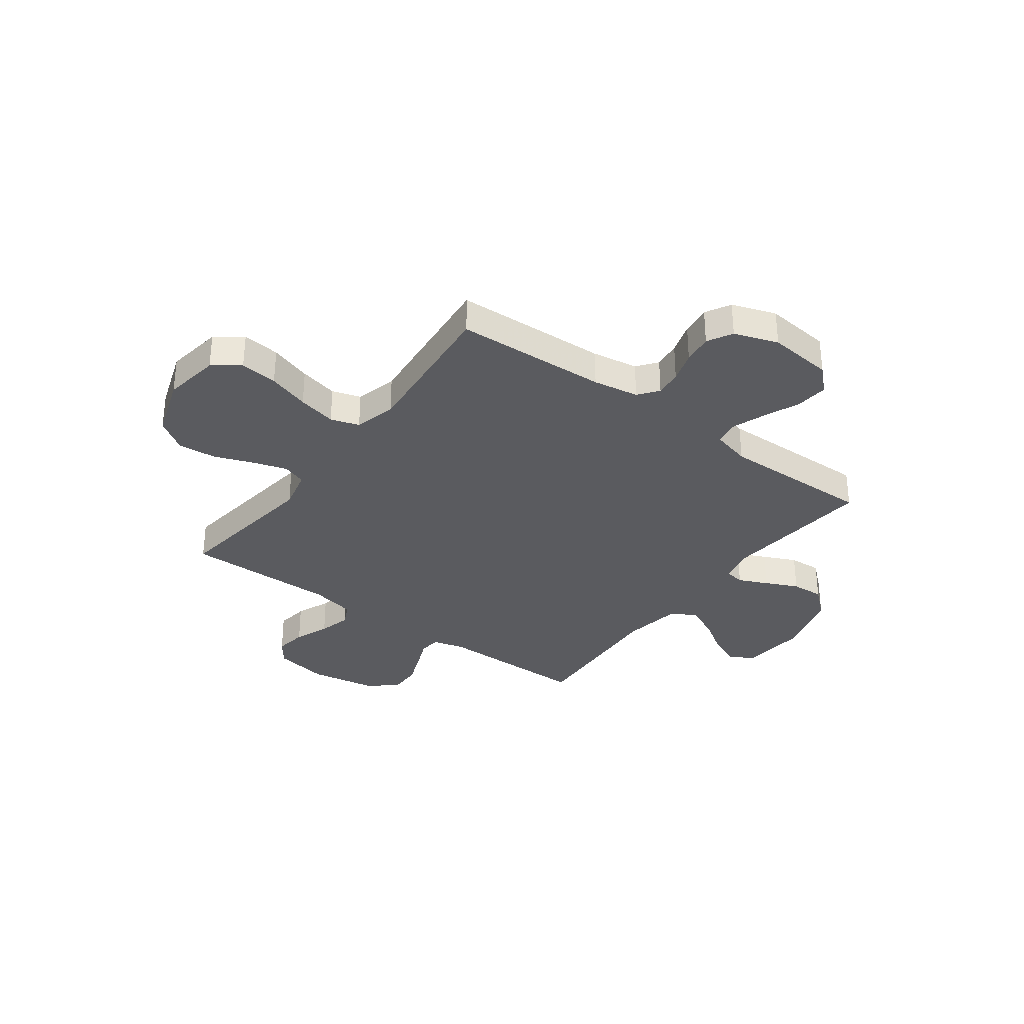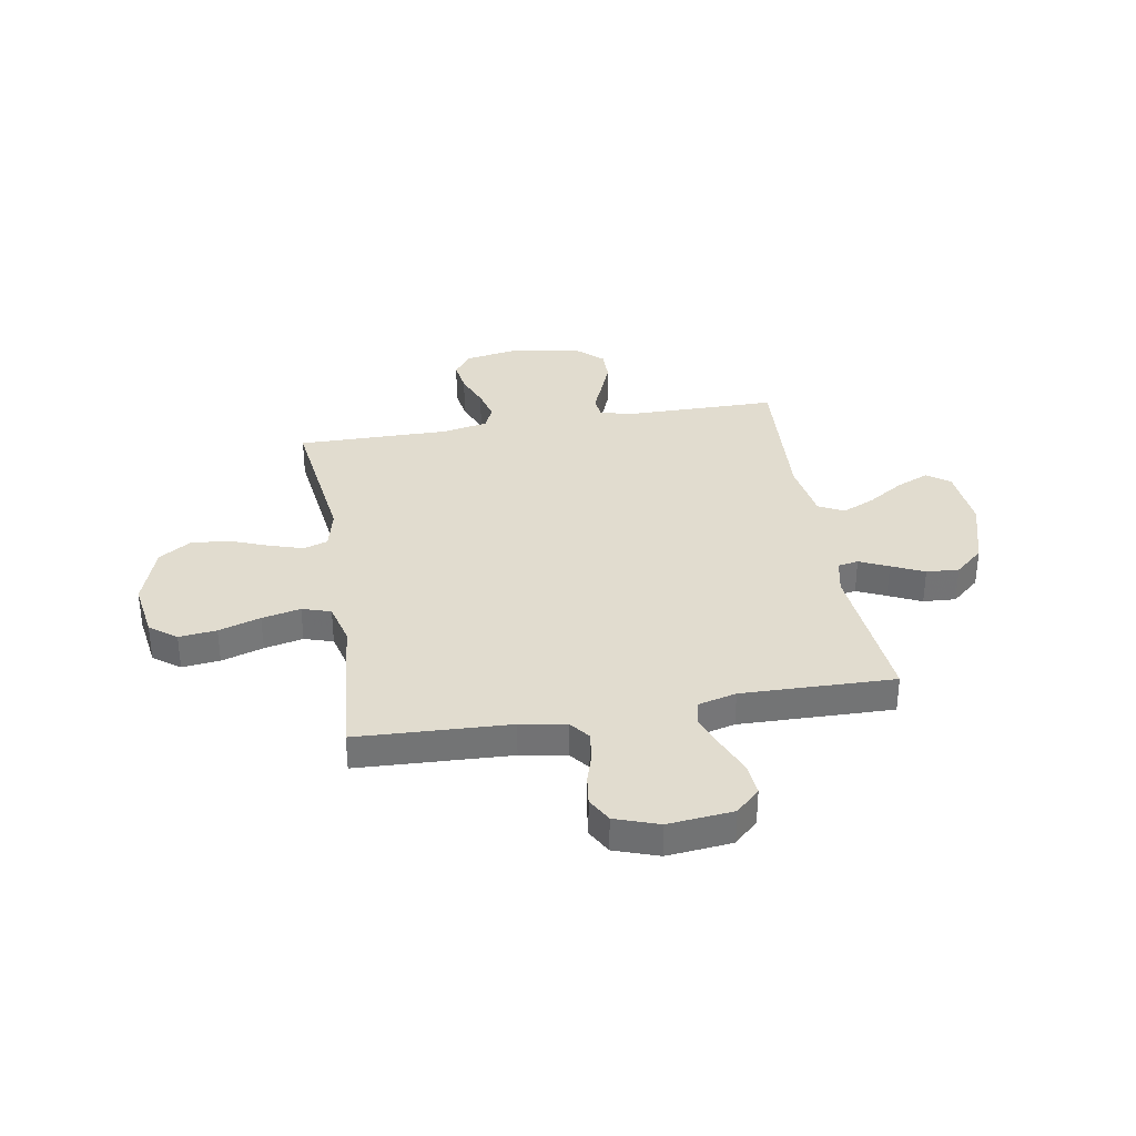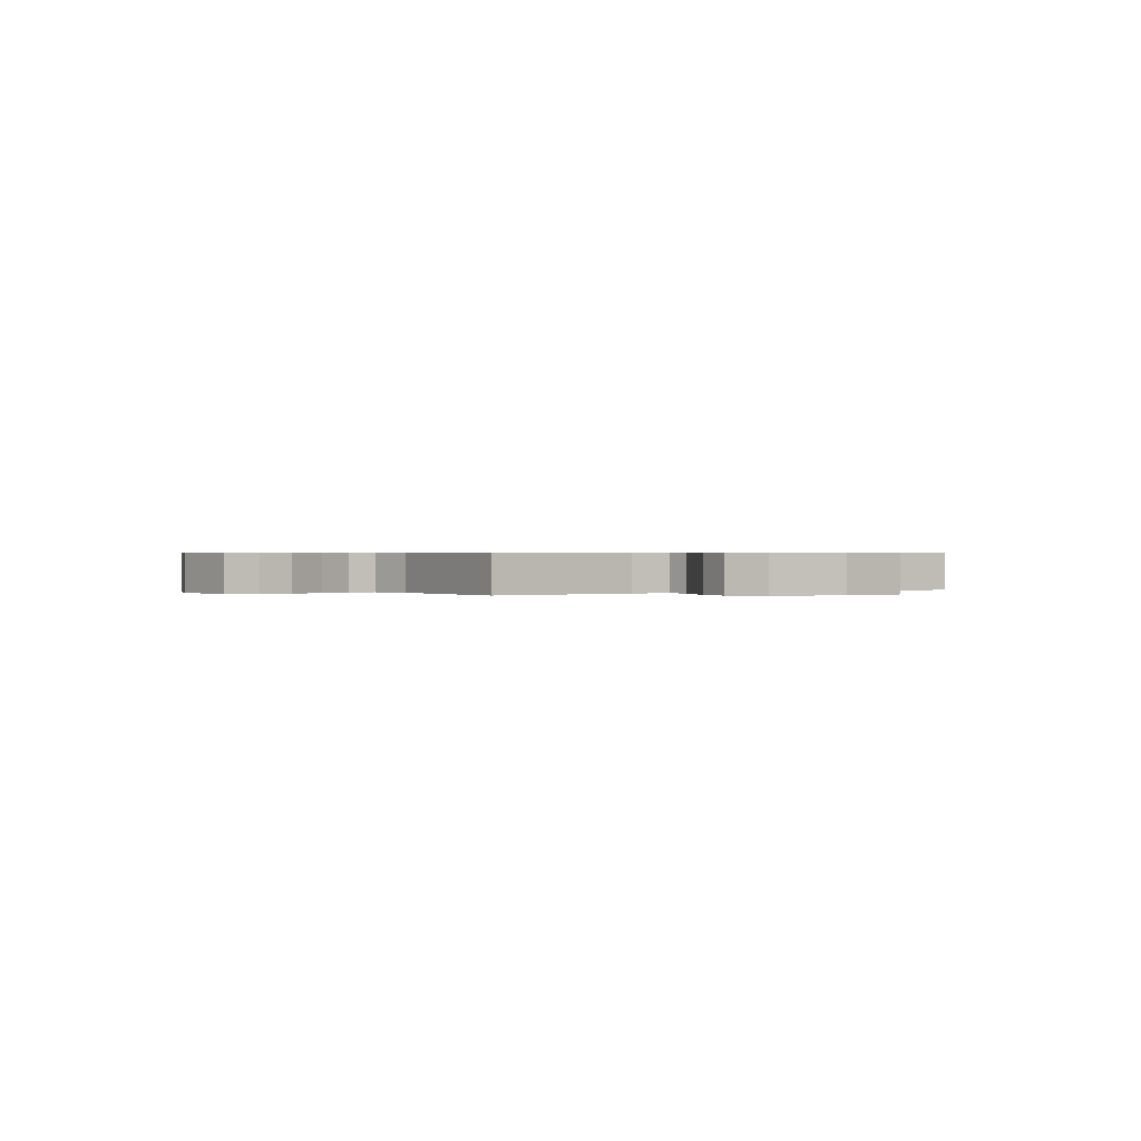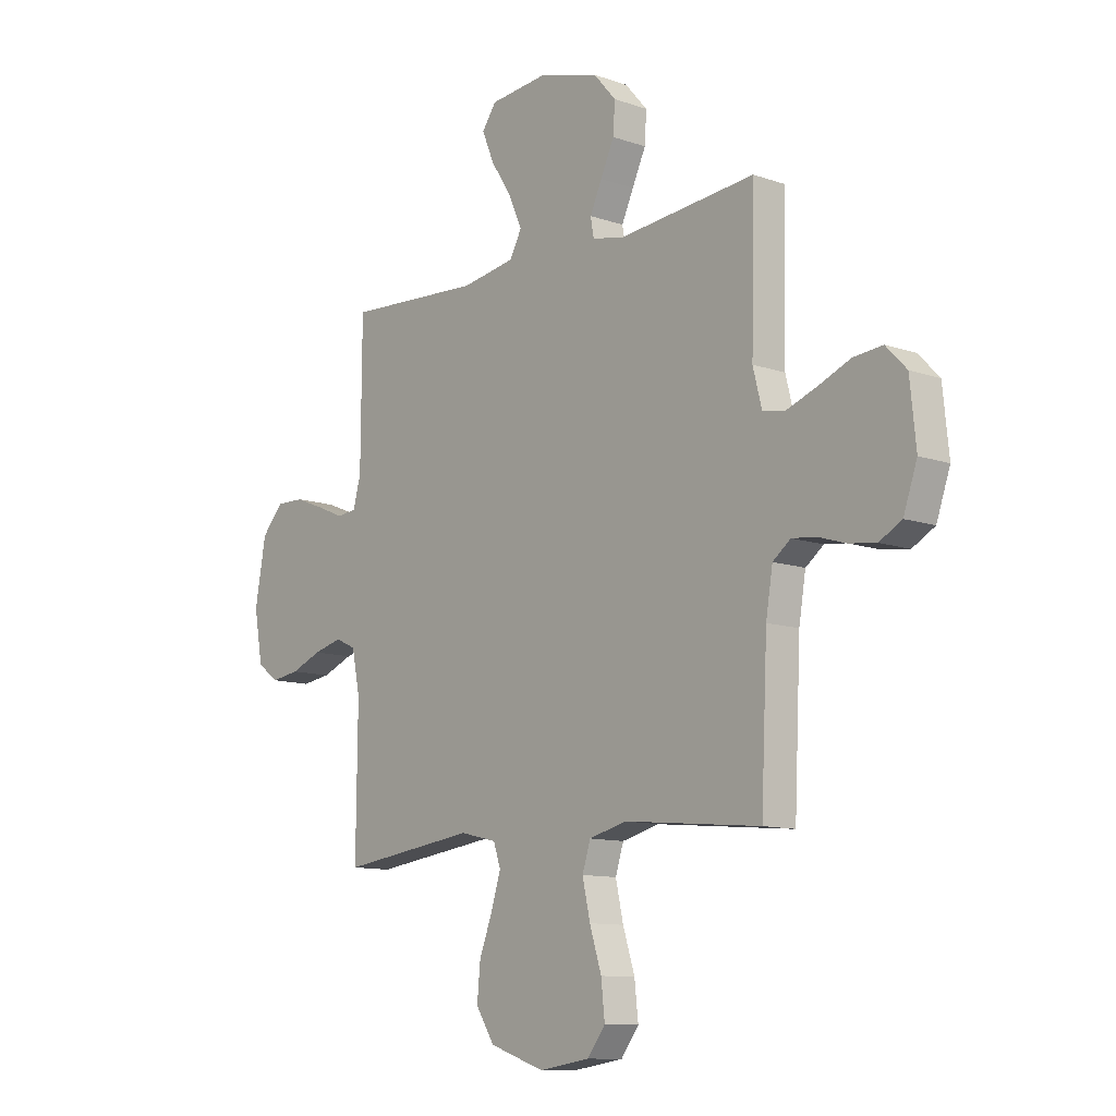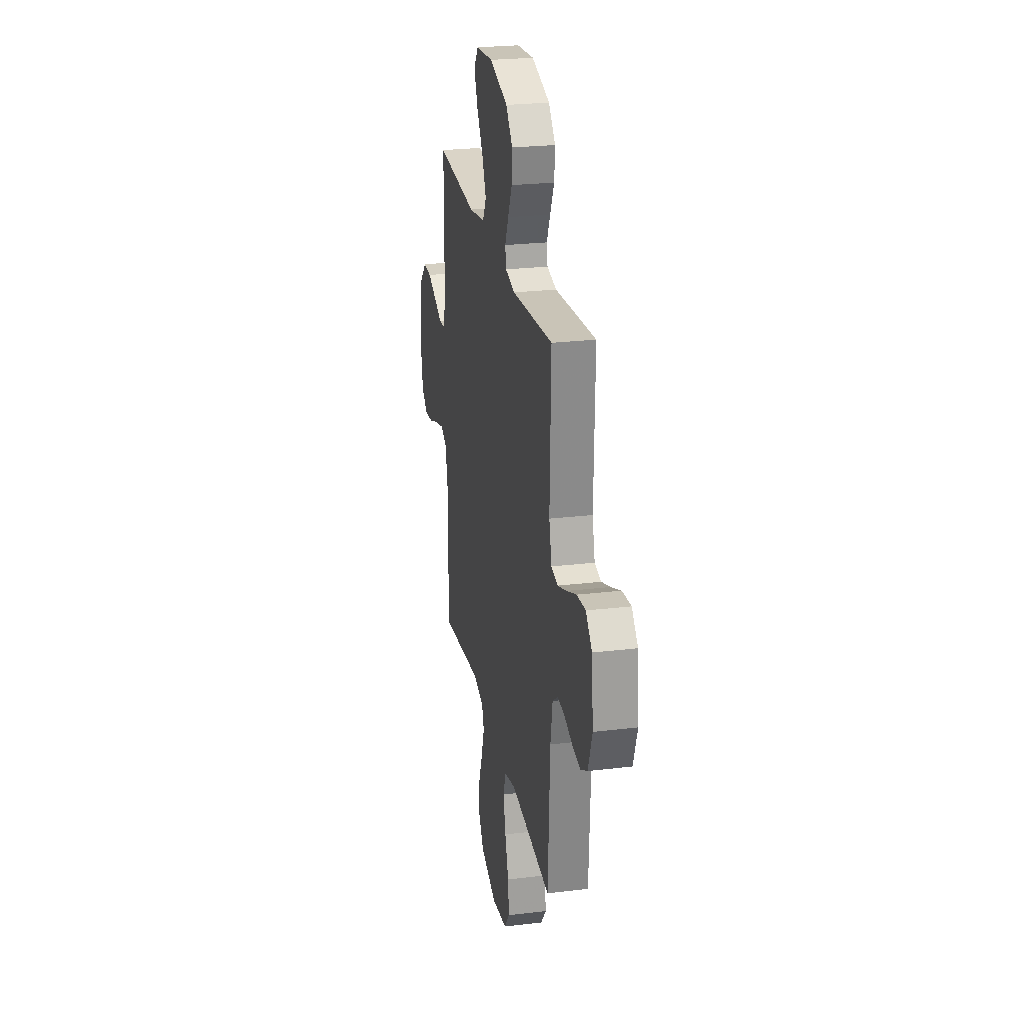
<metadata>
{"format":"obj","ext":"obj","renderer":"f3d","projection":"perspective","resolution":1024,"background":"white","views":[{"elev":-33.0,"azim":-126.6,"up":"+Y"},{"elev":34.4,"azim":-99.7,"up":"+Y"},{"elev":0.5,"azim":-33.5,"up":"+Y"},{"elev":-11.0,"azim":-130.7,"up":"+Z"},{"elev":25.4,"azim":-100.9,"up":"+Z"}]}
</metadata>
<code>
v -0.5 0.07 -0.5
v -0.514 0.07 -0.2
v -0.529 0.07 -0.11
v -0.568 0.07 -0.08
v -0.621 0.07 -0.086
v -0.682 0.07 -0.105
v -0.741 0.07 -0.113
v -0.79 0.07 -0.086
v -0.82 0.07 0
v -0.807 0.07 0.128
v -0.762 0.07 0.175
v -0.698 0.07 0.169
v -0.626 0.07 0.139
v -0.56 0.07 0.115
v -0.512 0.07 0.125
v -0.493 0.07 0.2
v -0.5 0.07 0.5
v -0.2 0.07 0.472
v -0.13 0.07 0.487
v -0.123 0.07 0.527
v -0.149 0.07 0.584
v -0.179 0.07 0.648
v -0.183 0.07 0.712
v -0.134 0.07 0.768
v 0 0.07 0.806
v 0.126 0.07 0.794
v 0.158 0.07 0.75
v 0.131 0.07 0.686
v 0.085 0.07 0.615
v 0.056 0.07 0.55
v 0.082 0.07 0.501
v 0.2 0.07 0.482
v 0.5 0.07 0.5
v 0.502 0.07 0.2
v 0.519 0.07 0.138
v 0.562 0.07 0.134
v 0.621 0.07 0.159
v 0.687 0.07 0.185
v 0.748 0.07 0.186
v 0.796 0.07 0.134
v 0.82 0.07 0
v 0.801 0.07 -0.108
v 0.754 0.07 -0.143
v 0.691 0.07 -0.134
v 0.623 0.07 -0.107
v 0.56 0.07 -0.091
v 0.515 0.07 -0.112
v 0.497 0.07 -0.2
v 0.5 0.07 -0.5
v 0.2 0.07 -0.461
v 0.12 0.07 -0.48
v 0.104 0.07 -0.527
v 0.125 0.07 -0.594
v 0.154 0.07 -0.67
v 0.161 0.07 -0.745
v 0.12 0.07 -0.808
v 0 0.07 -0.849
v -0.112 0.07 -0.832
v -0.151 0.07 -0.78
v -0.143 0.07 -0.706
v -0.117 0.07 -0.624
v -0.1 0.07 -0.548
v -0.118 0.07 -0.492
v -0.2 0.07 -0.471
v -0.5 0 -0.5
v -0.514 0 -0.2
v -0.529 0 -0.11
v -0.568 0 -0.08
v -0.621 0 -0.086
v -0.682 0 -0.105
v -0.741 0 -0.113
v -0.79 0 -0.086
v -0.82 0 0
v -0.807 0 0.128
v -0.762 0 0.175
v -0.698 0 0.169
v -0.626 0 0.139
v -0.56 0 0.115
v -0.512 0 0.125
v -0.493 0 0.2
v -0.5 0 0.5
v -0.2 0 0.472
v -0.13 0 0.487
v -0.123 0 0.527
v -0.149 0 0.584
v -0.179 0 0.648
v -0.183 0 0.712
v -0.134 0 0.768
v 0 0 0.806
v 0.126 0 0.794
v 0.158 0 0.75
v 0.131 0 0.686
v 0.085 0 0.615
v 0.056 0 0.55
v 0.082 0 0.501
v 0.2 0 0.482
v 0.5 0 0.5
v 0.502 0 0.2
v 0.519 0 0.138
v 0.562 0 0.134
v 0.621 0 0.159
v 0.687 0 0.185
v 0.748 0 0.186
v 0.796 0 0.134
v 0.82 0 0
v 0.801 0 -0.108
v 0.754 0 -0.143
v 0.691 0 -0.134
v 0.623 0 -0.107
v 0.56 0 -0.091
v 0.515 0 -0.112
v 0.497 0 -0.2
v 0.5 0 -0.5
v 0.2 0 -0.461
v 0.12 0 -0.48
v 0.104 0 -0.527
v 0.125 0 -0.594
v 0.154 0 -0.67
v 0.161 0 -0.745
v 0.12 0 -0.808
v 0 0 -0.849
v -0.112 0 -0.832
v -0.151 0 -0.78
v -0.143 0 -0.706
v -0.117 0 -0.624
v -0.1 0 -0.548
v -0.118 0 -0.492
v -0.2 0 -0.471
f 59 60 61
f 58 59 61
f 57 58 61
f 56 57 61
f 55 56 61
f 54 55 61
f 53 54 61
f 52 53 61 62
f 51 52 62 63
f 48 49 50
f 51 63 64
f 50 51 64
f 48 50 64
f 47 48 64
f 43 44 45
f 42 43 45
f 41 42 45
f 40 41 45
f 39 40 45
f 38 39 45
f 37 38 45
f 36 37 45
f 35 36 45 46
f 34 35 46 47
f 32 33 34
f 64 1 2
f 47 64 2
f 34 47 2
f 32 34 2
f 31 32 2
f 27 28 29
f 26 27 29
f 25 26 29
f 24 25 29
f 23 24 29
f 22 23 29
f 21 22 29
f 20 21 29 30
f 16 17 18
f 15 16 18 19
f 11 12 13
f 10 11 13
f 9 10 13
f 8 9 13
f 7 8 13
f 6 7 13
f 5 6 13
f 4 5 13 14
f 3 4 14 15
f 3 15 19
f 2 3 19
f 31 2 19
f 19 20 30 31
f 125 124 123
f 125 123 122
f 125 122 121
f 125 121 120
f 125 120 119
f 125 119 118
f 125 118 117
f 126 125 117 116
f 127 126 116 115
f 114 113 112
f 128 127 115
f 128 115 114
f 128 114 112
f 128 112 111
f 109 108 107
f 109 107 106
f 109 106 105
f 109 105 104
f 109 104 103
f 109 103 102
f 109 102 101
f 109 101 100
f 110 109 100 99
f 111 110 99 98
f 98 97 96
f 66 65 128
f 66 128 111
f 66 111 98
f 66 98 96
f 66 96 95
f 93 92 91
f 93 91 90
f 93 90 89
f 93 89 88
f 93 88 87
f 93 87 86
f 93 86 85
f 94 93 85 84
f 82 81 80
f 83 82 80 79
f 77 76 75
f 77 75 74
f 77 74 73
f 77 73 72
f 77 72 71
f 77 71 70
f 77 70 69
f 78 77 69 68
f 79 78 68 67
f 83 79 67
f 83 67 66
f 83 66 95
f 95 94 84 83
f 1 65 66 2
f 2 66 67 3
f 3 67 68 4
f 4 68 69 5
f 5 69 70 6
f 6 70 71 7
f 7 71 72 8
f 8 72 73 9
f 9 73 74 10
f 10 74 75 11
f 11 75 76 12
f 12 76 77 13
f 13 77 78 14
f 14 78 79 15
f 15 79 80 16
f 16 80 81 17
f 17 81 82 18
f 18 82 83 19
f 19 83 84 20
f 20 84 85 21
f 21 85 86 22
f 22 86 87 23
f 23 87 88 24
f 24 88 89 25
f 25 89 90 26
f 26 90 91 27
f 27 91 92 28
f 28 92 93 29
f 29 93 94 30
f 30 94 95 31
f 31 95 96 32
f 32 96 97 33
f 33 97 98 34
f 34 98 99 35
f 35 99 100 36
f 36 100 101 37
f 37 101 102 38
f 38 102 103 39
f 39 103 104 40
f 40 104 105 41
f 41 105 106 42
f 42 106 107 43
f 43 107 108 44
f 44 108 109 45
f 45 109 110 46
f 46 110 111 47
f 47 111 112 48
f 48 112 113 49
f 49 113 114 50
f 50 114 115 51
f 51 115 116 52
f 52 116 117 53
f 53 117 118 54
f 54 118 119 55
f 55 119 120 56
f 56 120 121 57
f 57 121 122 58
f 58 122 123 59
f 59 123 124 60
f 60 124 125 61
f 61 125 126 62
f 62 126 127 63
f 63 127 128 64
f 64 128 65 1

</code>
